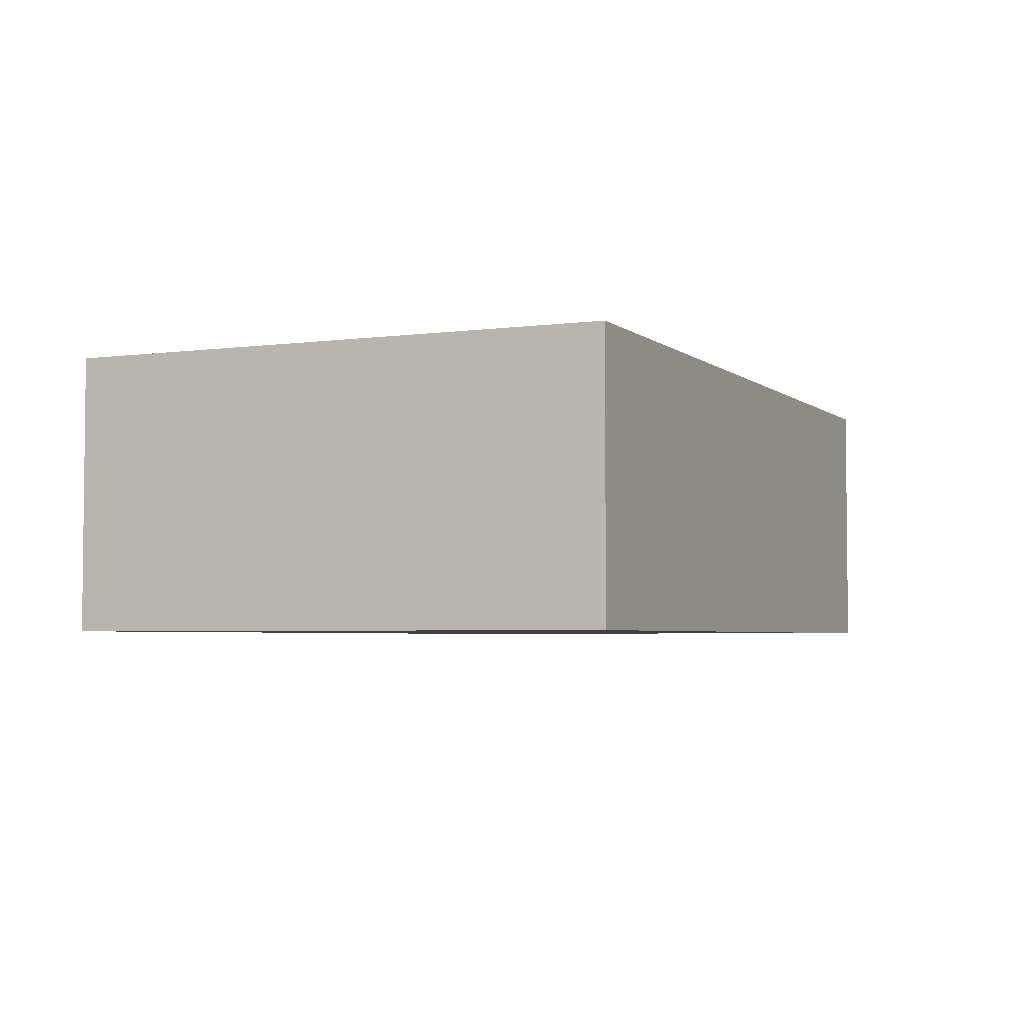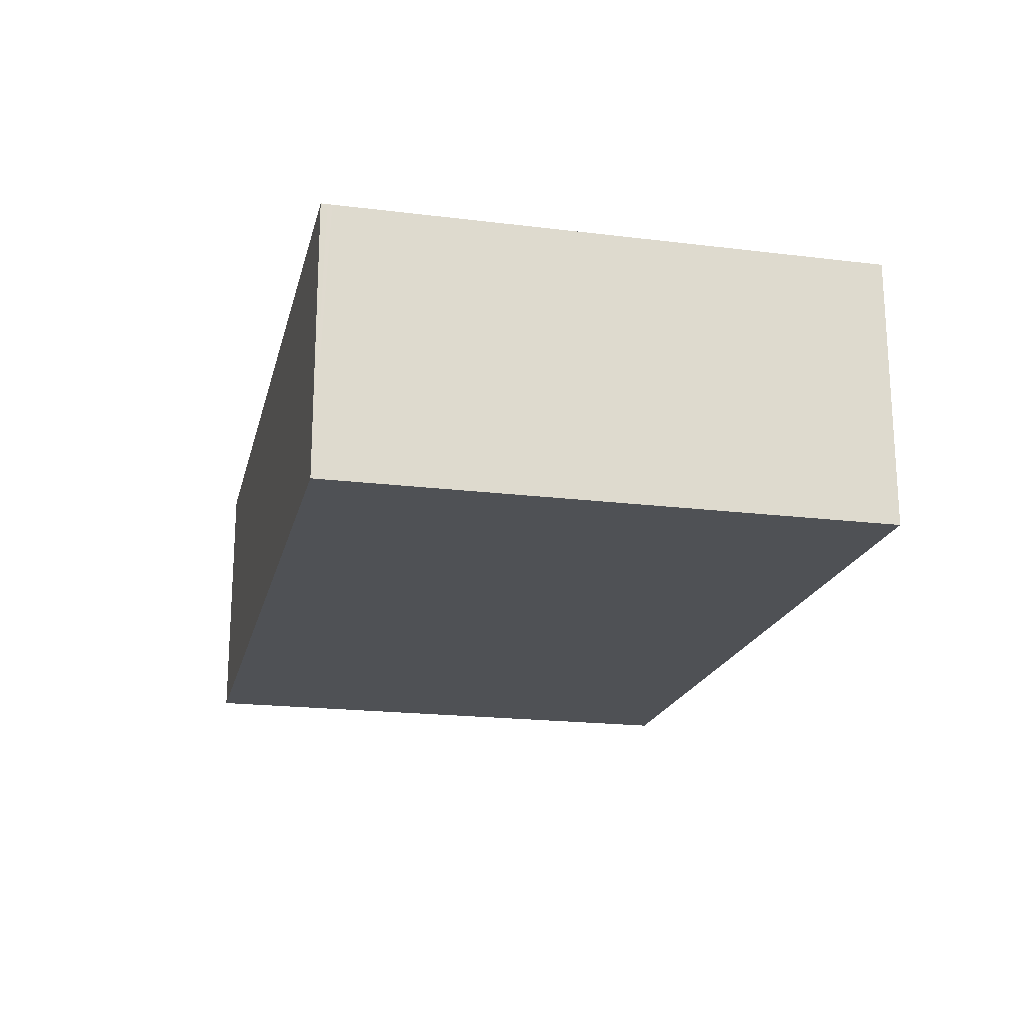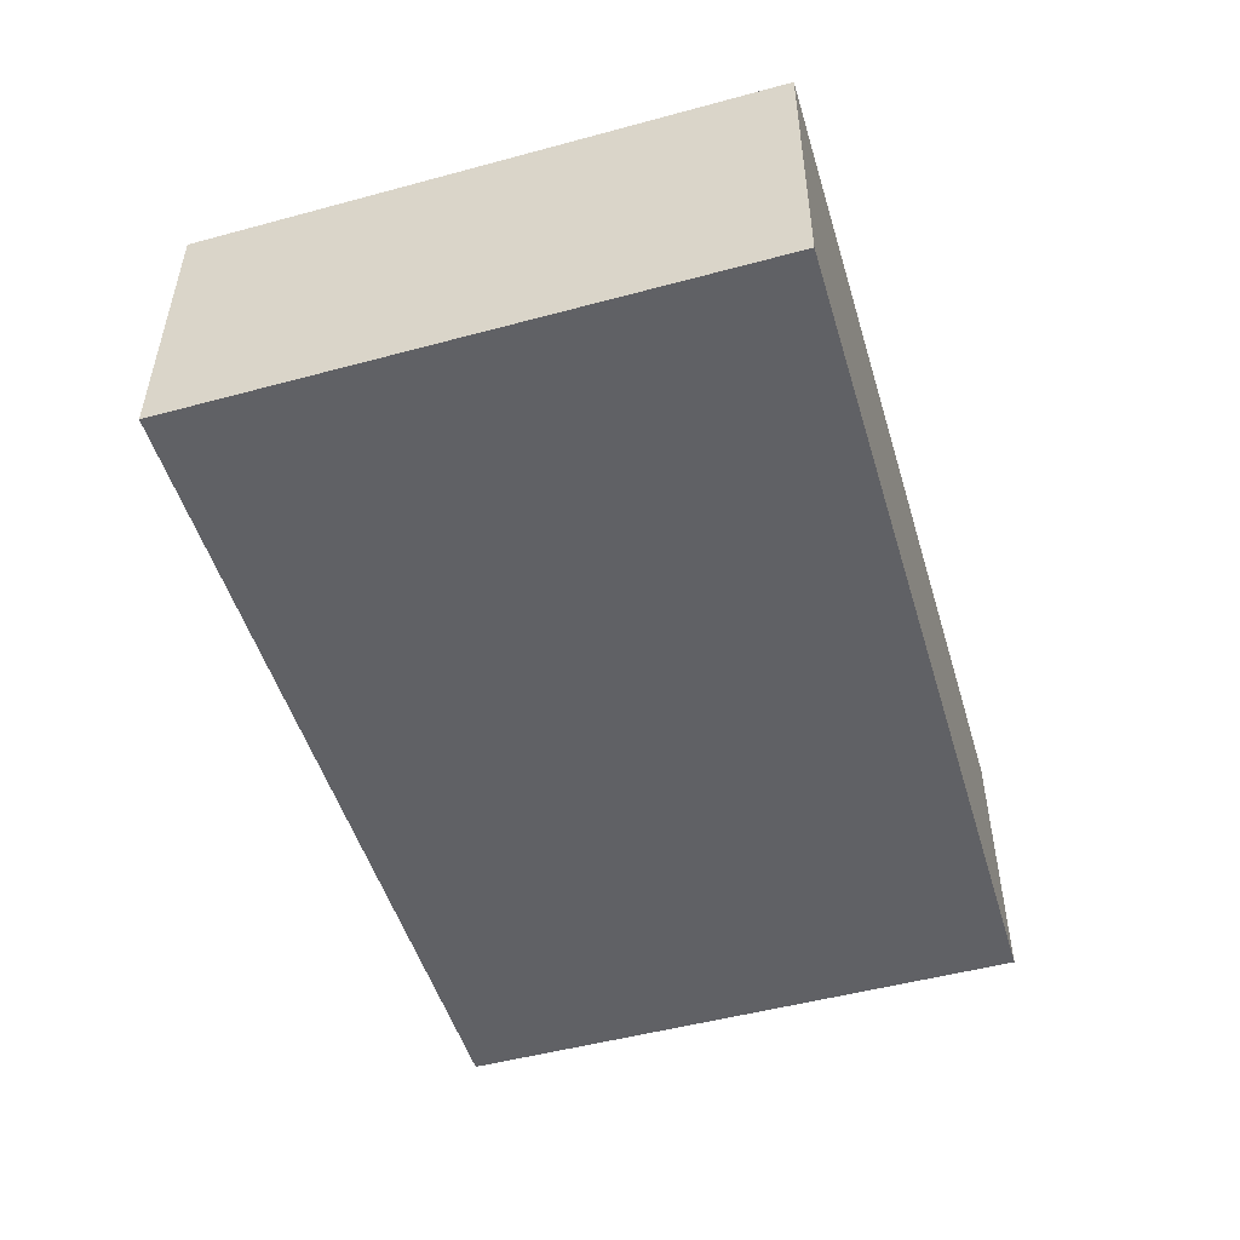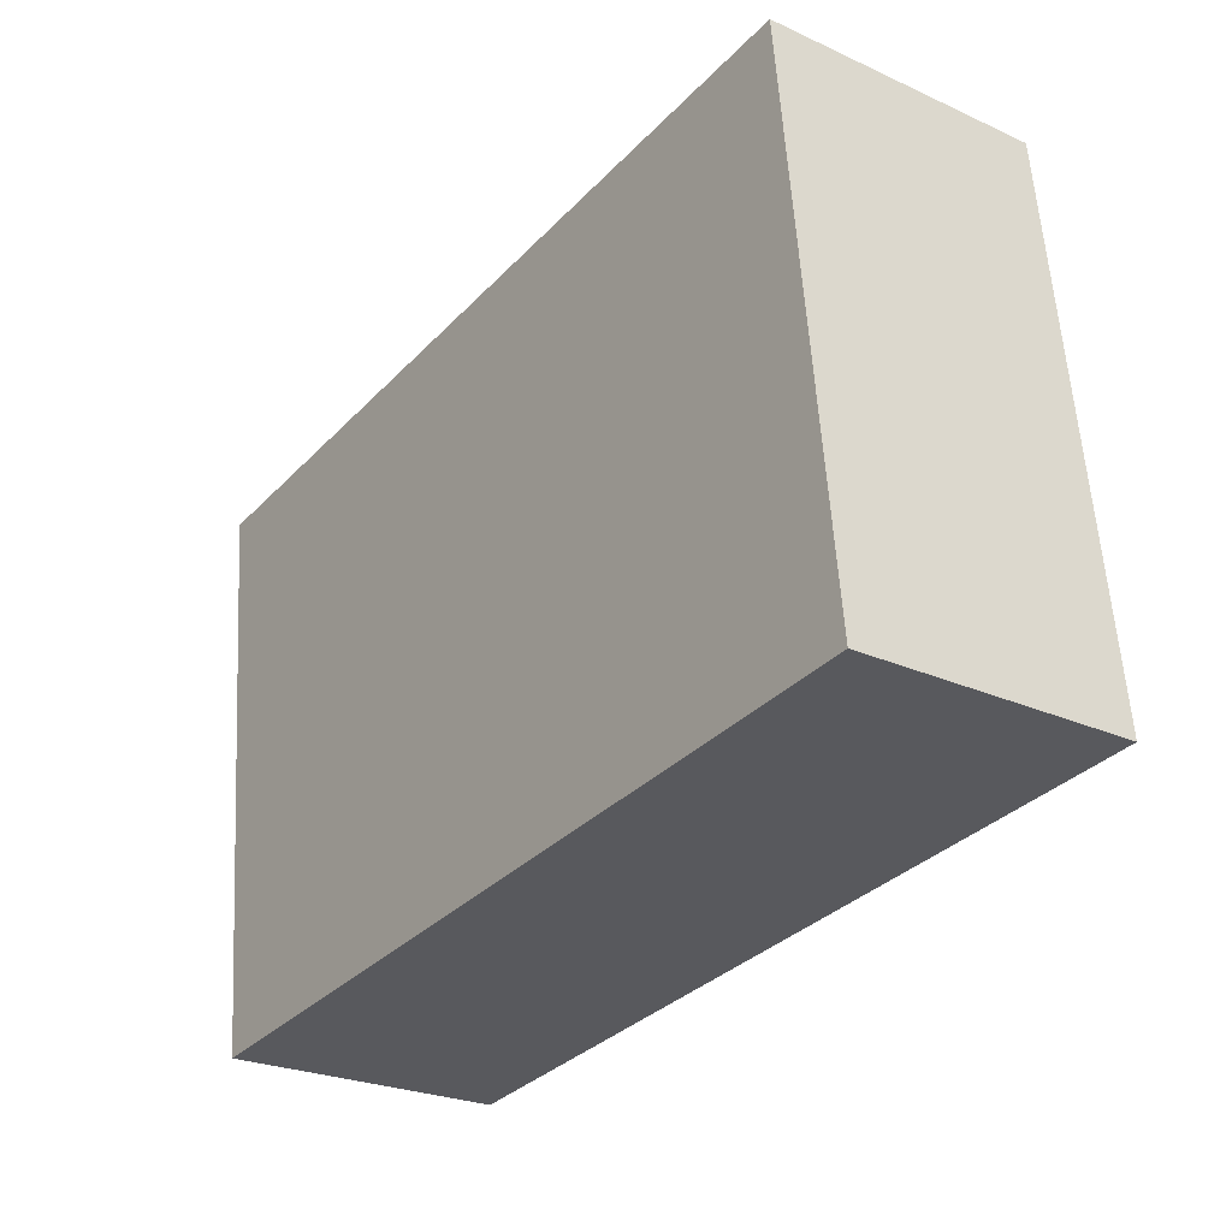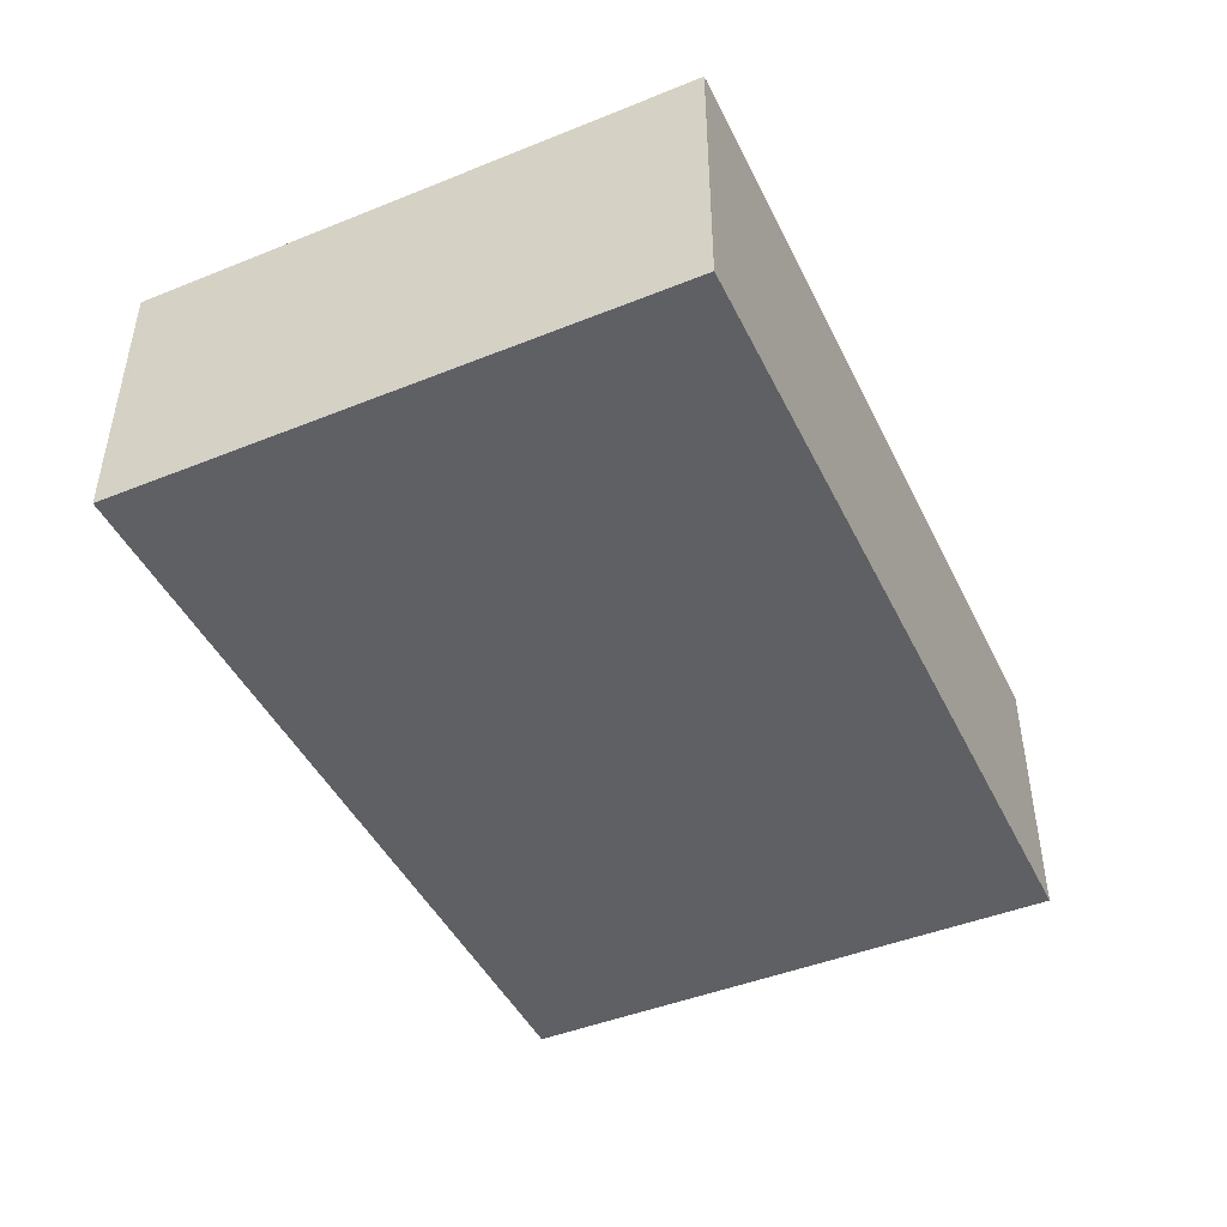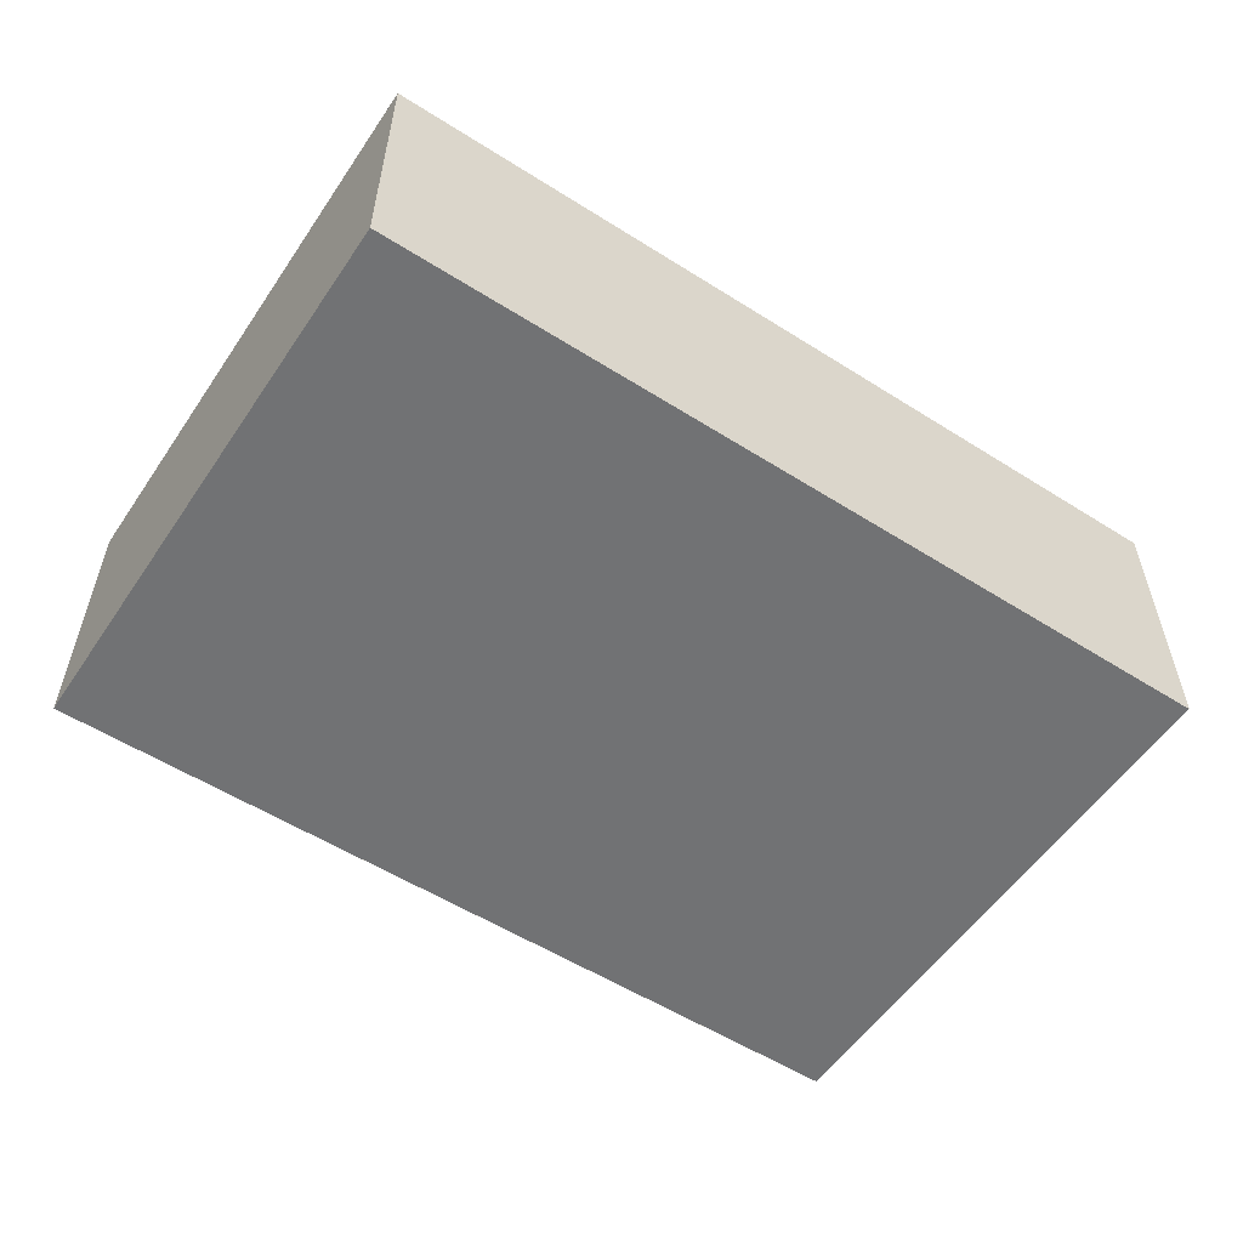
<metadata>
{"format":"obj","ext":"obj","renderer":"f3d","projection":"perspective","resolution":1024,"background":"white","views":[{"elev":-3.8,"azim":-71.8,"up":"+Y"},{"elev":-19.6,"azim":-109.0,"up":"+Y"},{"elev":-50.3,"azim":-79.5,"up":"+Y"},{"elev":-25.4,"azim":53.9,"up":"+Z"},{"elev":-45.3,"azim":-71.1,"up":"+Y"},{"elev":-55.4,"azim":140.3,"up":"+Y"}]}
</metadata>
<code>
v  0 2.755 1.687e-16
v  0.032 2.755 0.003
v  0.581 2.755 -5.493
v  0.593 2.755 -5.603
v  9.023 2.755 -4.71
v  0.641 2.755 -5.598
v  0.586 2.755 -5.537
v  8.43 2.755 0.892
v  0.056 2.755 0.006
v  8.43 -5.462e-17 0.892
v  9.023 2.884e-16 -4.71
v  0.641 3.428e-16 -5.598
v  0.593 3.431e-16 -5.603
v  0.586 3.39e-16 -5.537
v  0 0 0
v  0.581 3.363e-16 -5.493
v  0.056 -3.674e-19 0.006
v  0.032 -1.837e-19 0.003
g defaultobject
f 1 2 3
f 4 5 6
f 5 4 7
f 5 7 8
f 8 7 3
f 8 3 2
f 8 2 9
f 10 5 8
f 5 10 11
f 11 6 5
f 6 11 12
f 6 12 4
f 4 12 13
f 13 7 4
f 7 13 3
f 3 13 1
f 1 13 14
f 1 14 15
f 15 14 16
f 17 8 9
f 8 17 10
f 15 2 1
f 2 15 18
f 18 9 2
f 9 18 17
f 11 13 12
f 13 11 14
f 14 11 10
f 14 10 16
f 16 10 18
f 18 10 17
f 15 16 18

</code>
